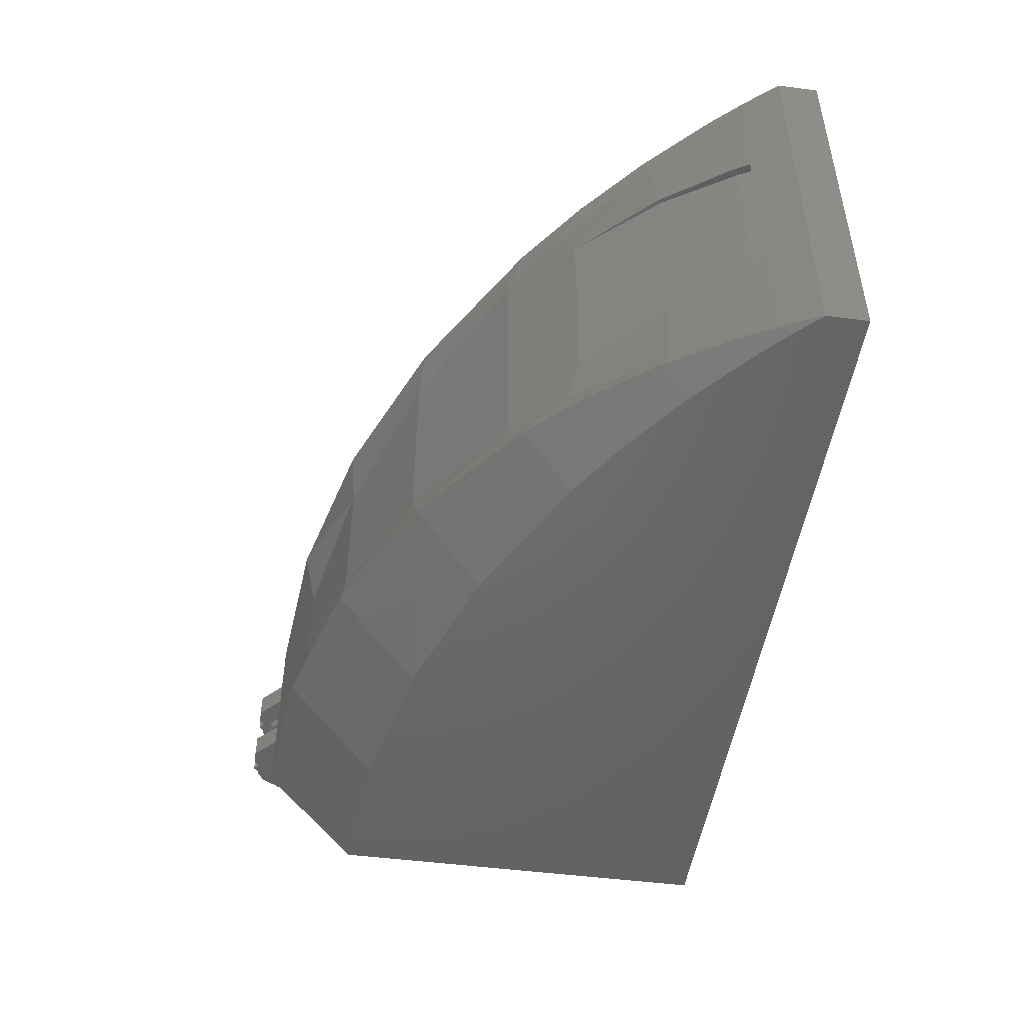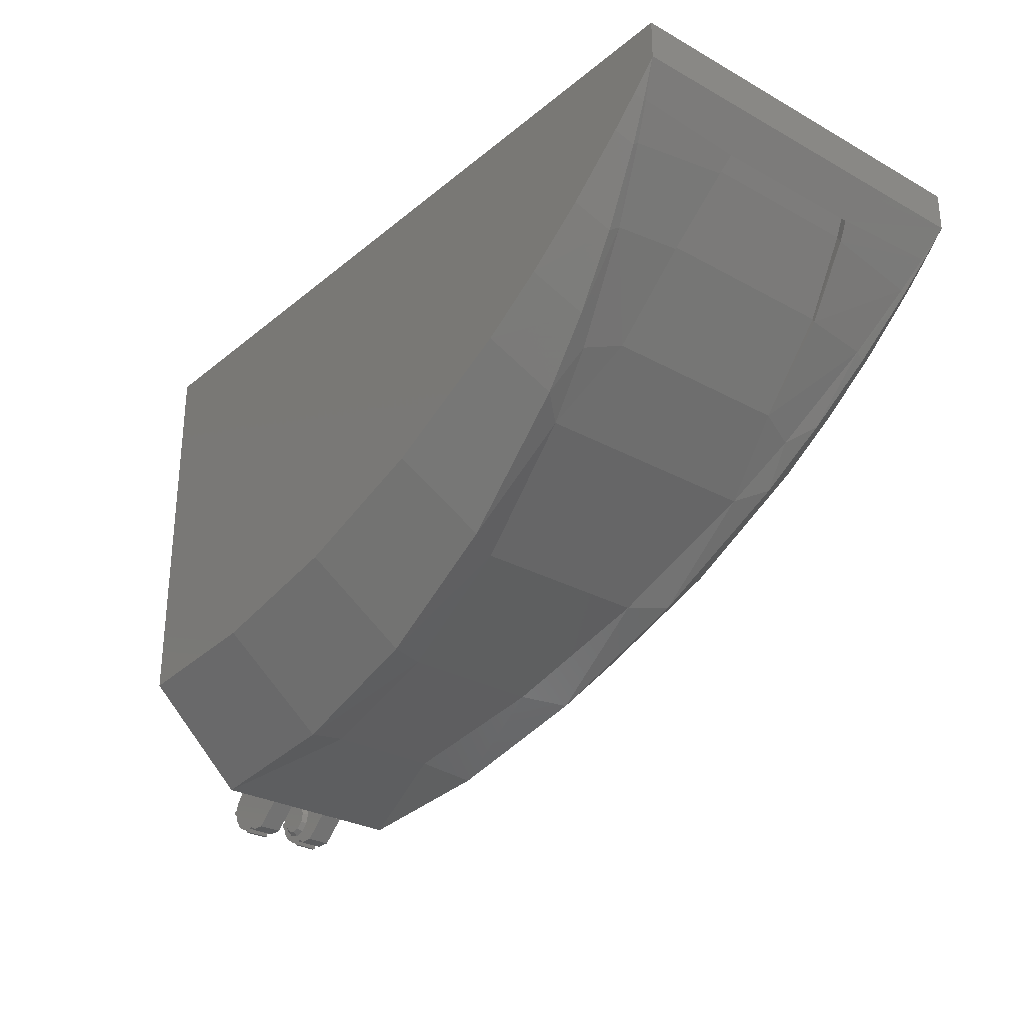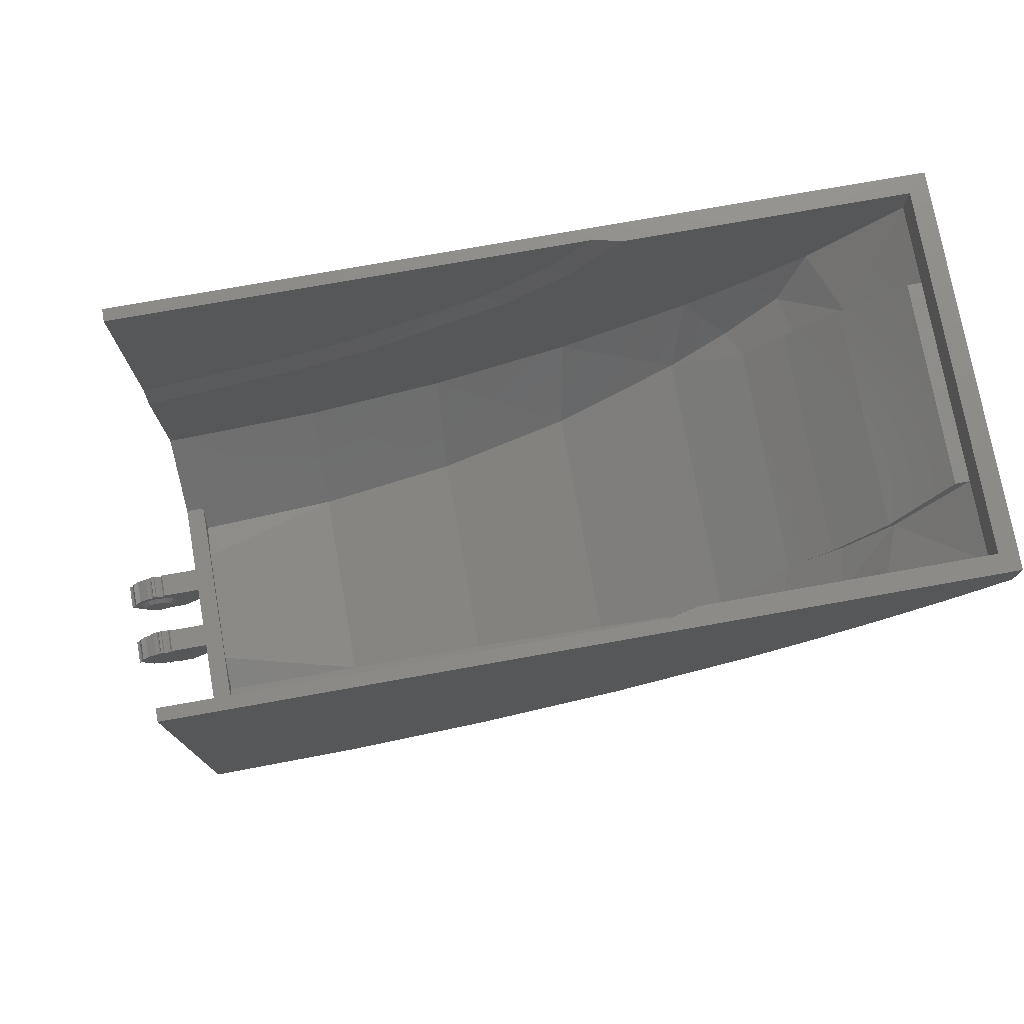
<metadata>
{"format":"stl","ext":"stl","renderer":"f3d","projection":"perspective","resolution":1024,"background":"white","views":[{"elev":-48.4,"azim":81.7,"up":"+Z"},{"elev":-28.9,"azim":50.4,"up":"+Y"},{"elev":75.5,"azim":-10.1,"up":"+Y"}]}
</metadata>
<code>
# stl→obj: 330 verts, 614 faces
v -0.8 -3.898 -0.13
v -0.7364 -3.881 -0.13
v -0.8636 -3.881 -0.13
v -0.9439 -3.687 -0.165
v -0.965 -3.768 -0.165
v -0.9134 -3.704 -0.13
v -0.93 -3.768 -0.13
v -0.8807 -3.624 -0.165
v -0.8636 -3.655 -0.13
v -0.8 -3.603 -0.165
v -0.8 -3.638 -0.13
v -0.7193 -3.624 -0.165
v -0.7364 -3.655 -0.13
v -0.6561 -3.687 -0.165
v -0.6866 -3.704 -0.13
v -0.635 -3.768 -0.165
v -0.67 -3.768 -0.13
v -0.6561 -3.849 -0.165
v -0.6866 -3.832 -0.13
v -0.7193 -3.912 -0.165
v -0.8 -3.933 -0.165
v -0.8807 -3.912 -0.165
v -0.9439 -3.849 -0.165
v -0.9134 -3.832 -0.13
v -0.8636 -3.881 0.13
v -0.7364 -3.881 0.13
v -0.8 -3.898 0.13
v -0.93 -3.768 0.13
v -0.67 -3.768 0.13
v -0.9134 -3.832 0.13
v -0.6866 -3.704 0.13
v -0.9134 -3.704 0.13
v -0.8636 -3.655 0.13
v -0.7364 -3.655 0.13
v -0.8 -3.638 0.13
v -0.6866 -3.832 0.13
v -0.965 -3.768 0.165
v -0.9439 -3.687 0.165
v -0.8807 -3.624 0.165
v -0.8 -3.603 0.165
v -0.7193 -3.624 0.165
v -0.6561 -3.687 0.165
v -0.635 -3.768 0.165
v -0.6561 -3.849 0.165
v -0.7193 -3.912 0.165
v -0.8 -3.933 0.165
v -0.8807 -3.912 0.165
v -0.9439 -3.849 0.165
v -1.038 -3.781 -0.165
v -1.038 -3.755 -0.165
v -1.048 -3.757 -0.165
v -0.4 -3.52 -0.165
v -0.4 -3.52 -0.355
v -0.71 -3.52 -0.165
v -0.71 -3.52 -0.355
v -0.8107 -3.52 -0.355
v -0.8107 -3.52 -0.165
v -0.7893 -3.52 -0.355
v -0.7893 -3.52 -0.165
v -1.048 -3.779 -0.165
v -1.048 -3.779 -0.355
v -1.048 -3.757 -0.355
v -0.4 -3.84 -0.355
v -0.4 -3.84 -0.165
v -0.59 -4.016 -0.355
v -0.59 -4.016 -0.165
v -1.014 -3.725 -0.165
v -1 -3.682 -0.165
v -1.014 -3.725 -0.355
v -1 -3.682 -0.355
v -0.9454 -3.606 -0.165
v -0.9454 -3.606 -0.355
v -0.8642 -3.56 -0.355
v -0.8642 -3.56 -0.165
v -0.8334 -3.551 -0.355
v -0.8334 -3.551 -0.165
v -0.9454 -3.93 -0.355
v -0.8642 -3.976 -0.355
v -0.9454 -3.93 -0.165
v -0.8642 -3.976 -0.165
v -1 -3.854 -0.165
v -1 -3.854 -0.355
v -1.014 -3.811 -0.165
v -1.014 -3.811 -0.355
v -0.8334 -3.985 -0.165
v -0.8334 -3.985 -0.355
v -0.8107 -4.016 -0.165
v -0.8107 -4.016 -0.355
v -0.7893 -4.016 -0.165
v -0.7893 -4.016 -0.355
v -0.71 -4.016 -0.355
v -0.71 -4.016 -0.165
v -0.7573 -3.554 -0.355
v -0.7841 -3.535 -0.355
v -0.7573 -3.554 -0.165
v -0.7841 -3.535 -0.165
v -0.7266 -3.548 -0.355
v -0.7266 -3.548 -0.165
v -0.8179 -3.538 -0.355
v -0.8179 -3.538 -0.165
v -1.022 -3.743 -0.355
v -1.038 -3.755 -0.355
v -1.022 -3.743 -0.165
v -1.022 -3.793 -0.165
v -1.022 -3.793 -0.355
v -1.038 -3.781 -0.355
v -0.8179 -3.998 -0.165
v -0.8179 -3.998 -0.355
v -0.7418 -3.982 -0.355
v -0.7151 -4.001 -0.355
v -0.7418 -3.982 -0.165
v -0.7151 -4.001 -0.165
v -0.7726 -3.988 -0.355
v -0.7726 -3.988 -0.165
v 4.618 -1.904 -1.079
v 4.721 -1.814 -0.7835
v 4.138 -2.283 -0.949
v 4.138 -2.283 0.949
v 4.618 -1.904 1.079
v 4.721 -1.814 0.7835
v 3.093 -2.915 -0.7249
v 3.093 -2.915 0.7249
v 1.947 -3.37 -0.5537
v 1.947 -3.37 0.5537
v -0.4 -3.84 0.801
v -0.4 -3.84 -0.801
v 0.7389 -3.628 0.4426
v 5.266 -1.273 1.291
v 5.3 -1.235 0.7533
v 5.712 -0.7329 0.6626
v 5.652 -0.8128 1.442
v 5.807 -0.6031 0.6307
v 5.83 -0.5705 1.52
v 6 0 -1.6
v 6 0 1.6
v 6 -0.32 -1.6
v 6 -0.32 1.6
v 5.807 -0.6031 -0.6307
v 5.83 -0.5705 -1.52
v 5.266 -1.273 -1.291
v 5.3 -1.235 -0.7533
v 5.712 -0.7329 -0.6626
v 5.652 -0.8128 -1.442
v -0.4 -3.073 -1.6
v -0.4 0 -1.6
v 0.7719 -2.995 -1.6
v 4.158 -1.804 -1.6
v 5.796 -0.5281 -1.6
v 5.584 -0.7306 -1.6
v 5.137 -1.117 -1.6
v 4.661 -1.476 -1.6
v 3.084 -2.356 -1.6
v 1.944 -2.756 -1.6
v -0.4 -3.073 1.6
v 0.7719 -2.995 1.6
v -0.4 0 1.6
v 5.796 -0.5281 1.6
v 5.584 -0.7306 1.6
v 5.137 -1.117 1.6
v 4.661 -1.476 1.6
v 4.158 -1.804 1.6
v 3.084 -2.356 1.6
v 1.944 -2.756 1.6
v 0.873 -3.732 -0.8245
v 2.108 -3.413 -0.8945
v 3.269 -2.892 -1.01
v 4.323 -2.188 -1.168
v 4.801 -1.773 -1.262
v 5.242 -1.321 -1.366
v 5.642 -0.8358 -1.479
v 5.826 -0.5814 -1.538
v 0.8738 -3.732 0.8245
v 2.111 -3.412 0.8947
v 3.27 -2.892 1.01
v 4.325 -2.186 1.168
v 4.804 -1.771 1.263
v 5.242 -1.321 1.366
v 5.641 -0.8375 1.478
v 5.825 -0.583 1.538
v 5.763 -0.5252 -0.6462
v 5.763 -0.5252 0.6462
v 5.674 -0.664 -0.6742
v 5.674 -0.664 0.6742
v 5.284 -1.199 0.7555
v 5.284 -1.199 -0.7556
v 0.7389 -3.628 -0.4426
v -0.4 -3.52 -0.9178
v -0.4 -3.52 0.9178
v -0.25 -3.52 -0.9165
v -0.25 -3.52 0.9165
v -0.4 -3.009 -1.451
v -0.25 -3.008 -1.45
v -0.25 -3.665 -0.7655
v 0.8944 -3.556 -0.787
v 0.9082 -2.911 -1.45
v 2.023 -3.265 -0.8495
v 2.061 -2.656 -1.45
v 3.094 -2.8 -0.9522
v 3.177 -2.245 -1.45
v 4.076 -2.174 -1.093
v 4.224 -1.688 -1.45
v 4.525 -1.807 -1.177
v 4.714 -1.36 -1.45
v 4.943 -1.406 -1.27
v 5.176 -1.003 -1.45
v 5.85 -0.2754 -0.8117
v 5.85 -0.2754 -1.45
v 5.367 -0.9285 -0.904
v -0.25 -3.008 1.45
v -0.4 -3.009 1.451
v -0.25 -3.665 0.7655
v 0.8944 -3.556 0.787
v 0.9082 -2.911 1.45
v 2.023 -3.265 0.8495
v 2.061 -2.656 1.45
v 3.094 -2.8 0.9522
v 3.177 -2.245 1.45
v 4.076 -2.174 1.093
v 4.224 -1.688 1.45
v 4.525 -1.807 1.177
v 4.714 -1.36 1.45
v 4.943 -1.406 1.27
v 5.176 -1.003 1.45
v 5.85 -0.2754 0.8117
v 5.368 -0.9276 0.904
v 5.85 -0.2754 1.45
v -0.4 0 1.5
v -0.4 -1.699 1.5
v -0.4 -1.918 1.45
v -0.4 0 -1.5
v -0.4 -1.699 -1.5
v -0.4 -1.918 -1.45
v 5.85 0 -1.45
v 3.377 0 -1.5
v 3.596 0 -1.45
v 5.85 0 1.45
v 3.377 0 1.5
v 3.596 0 1.45
v 2.98 -0.46 1.5
v 1.955 -1.108 1.5
v 1.386 -1.323 1.5
v 1.838 -1.376 1.45
v 2.409 -1.102 1.45
v 3.288 -0.4138 1.45
v 2.98 -0.46 -1.5
v 2.494 -0.8261 -1.5
v 1.386 -1.323 -1.5
v 0.7986 -1.486 -1.5
v 0.8862 -1.682 -1.45
v 1.514 -1.497 -1.45
v 2.689 -0.9285 -1.45
v 3.192 -0.5139 -1.45
v -0.25 -3.563 0.4914
v -0.25 -3.563 -0.4761
v 4.618 -1.704 -0.9317
v 4.618 -1.704 0.9318
v 5.004 -1.334 -0.9313
v 5.004 -1.333 0.931
v 5.322 -0.9056 -0.9017
v 5.322 -0.9056 0.9017
v 5.738 -0.2754 -0.8117
v 5.738 -0.2754 0.8117
v 4.936 -1.375 -0.9326
v 4.936 -1.375 0.9326
v -1.038 -3.781 0.355
v -1.038 -3.755 0.355
v -1.048 -3.757 0.355
v -0.4 -3.52 0.355
v -0.4 -3.52 0.165
v -0.71 -3.52 0.355
v -0.71 -3.52 0.165
v -0.8107 -3.52 0.165
v -0.8107 -3.52 0.355
v -0.7893 -3.52 0.165
v -0.7893 -3.52 0.355
v -1.048 -3.779 0.355
v -1.048 -3.779 0.165
v -1.048 -3.757 0.165
v -0.4 -3.84 0.165
v -0.4 -3.84 0.355
v -0.59 -4.016 0.165
v -0.59 -4.016 0.355
v -1.014 -3.725 0.355
v -1 -3.682 0.355
v -1.014 -3.725 0.165
v -1 -3.682 0.165
v -0.9454 -3.606 0.355
v -0.9454 -3.606 0.165
v -0.8642 -3.56 0.165
v -0.8642 -3.56 0.355
v -0.8334 -3.551 0.165
v -0.8334 -3.551 0.355
v -0.9454 -3.93 0.165
v -0.8642 -3.976 0.165
v -0.9454 -3.93 0.355
v -0.8642 -3.976 0.355
v -1 -3.854 0.355
v -1 -3.854 0.165
v -1.014 -3.811 0.355
v -1.014 -3.811 0.165
v -0.8334 -3.985 0.355
v -0.8334 -3.985 0.165
v -0.8107 -4.016 0.355
v -0.8107 -4.016 0.165
v -0.7893 -4.016 0.355
v -0.7893 -4.016 0.165
v -0.71 -4.016 0.165
v -0.71 -4.016 0.355
v -0.7573 -3.554 0.165
v -0.7841 -3.535 0.165
v -0.7573 -3.554 0.355
v -0.7841 -3.535 0.355
v -0.7266 -3.548 0.165
v -0.7266 -3.548 0.355
v -0.8179 -3.538 0.165
v -0.8179 -3.538 0.355
v -1.022 -3.743 0.165
v -1.038 -3.755 0.165
v -1.022 -3.743 0.355
v -1.022 -3.793 0.355
v -1.022 -3.793 0.165
v -1.038 -3.781 0.165
v -0.8179 -3.998 0.355
v -0.8179 -3.998 0.165
v -0.7418 -3.982 0.165
v -0.7151 -4.001 0.165
v -0.7418 -3.982 0.355
v -0.7151 -4.001 0.355
v -0.7726 -3.988 0.165
v -0.7726 -3.988 0.355
f 1 2 3
f 4 5 6
f 7 6 5
f 8 4 9
f 4 6 9
f 10 8 11
f 8 9 11
f 12 10 13
f 11 13 10
f 14 12 15
f 12 13 15
f 16 14 17
f 14 15 17
f 18 16 19
f 17 19 16
f 20 18 2
f 18 19 2
f 21 20 1
f 20 2 1
f 22 21 3
f 1 3 21
f 23 22 24
f 22 3 24
f 5 23 7
f 23 24 7
f 25 26 27
f 28 29 30
f 31 28 32
f 32 33 34
f 33 35 34
f 34 31 32
f 29 28 31
f 30 29 36
f 36 25 30
f 25 36 26
f 37 38 28
f 38 32 28
f 38 39 32
f 33 32 39
f 39 40 33
f 35 33 40
f 40 41 35
f 41 34 35
f 41 42 34
f 31 34 42
f 42 43 31
f 29 31 43
f 43 44 29
f 44 36 29
f 44 45 36
f 26 36 45
f 45 46 26
f 27 26 46
f 46 47 27
f 47 25 27
f 47 48 25
f 30 25 48
f 48 37 30
f 28 30 37
f 3 19 24
f 3 2 19
f 24 17 7
f 24 19 17
f 7 15 6
f 7 17 15
f 6 13 9
f 6 15 13
f 9 13 11
f 49 50 51
f 52 53 54
f 53 55 54
f 56 57 58
f 57 59 58
f 60 51 61
f 51 62 61
f 63 64 65
f 64 66 65
f 67 68 69
f 68 70 69
f 68 71 70
f 71 72 70
f 73 72 74
f 72 71 74
f 75 73 76
f 73 74 76
f 77 78 79
f 78 80 79
f 79 81 77
f 81 82 77
f 81 83 82
f 83 84 82
f 85 80 86
f 80 78 86
f 87 88 89
f 88 90 89
f 91 65 92
f 65 66 92
f 93 94 95
f 94 96 95
f 97 93 98
f 93 95 98
f 55 97 54
f 97 98 54
f 58 59 94
f 59 96 94
f 99 75 100
f 75 76 100
f 100 57 99
f 57 56 99
f 101 102 103
f 102 50 103
f 103 67 101
f 67 69 101
f 62 51 102
f 51 50 102
f 83 104 84
f 104 105 84
f 106 105 49
f 105 104 49
f 106 49 61
f 49 60 61
f 87 107 88
f 107 108 88
f 86 108 85
f 108 107 85
f 109 110 111
f 110 112 111
f 113 109 114
f 109 111 114
f 90 113 89
f 113 114 89
f 110 91 112
f 91 92 112
f 62 106 61
f 102 105 106
f 102 106 62
f 101 84 105
f 101 105 102
f 69 82 84
f 69 84 101
f 70 77 82
f 70 82 69
f 72 78 77
f 72 77 70
f 73 86 78
f 73 78 72
f 75 108 86
f 75 86 73
f 99 88 108
f 99 108 75
f 56 90 88
f 56 88 99
f 58 113 90
f 58 90 56
f 94 109 113
f 94 113 58
f 93 110 109
f 93 109 94
f 97 91 110
f 97 110 93
f 65 91 55
f 55 91 97
f 65 53 63
f 65 55 53
f 49 51 60
f 104 103 50
f 104 50 49
f 83 67 103
f 83 103 104
f 81 68 67
f 81 67 83
f 79 71 68
f 79 68 81
f 80 74 71
f 80 71 79
f 85 76 74
f 85 74 80
f 107 100 76
f 107 76 85
f 87 57 100
f 87 100 107
f 89 59 57
f 89 57 87
f 96 59 114
f 114 59 89
f 96 111 95
f 96 114 111
f 95 112 98
f 95 111 112
f 98 92 54
f 98 112 92
f 54 66 52
f 54 92 66
f 52 66 64
f 115 116 117
f 117 116 118
f 119 118 120
f 116 120 118
f 117 118 121
f 118 122 121
f 121 122 123
f 122 124 123
f 125 126 127
f 119 120 128
f 120 129 128
f 130 131 129
f 128 129 131
f 132 133 130
f 131 130 133
f 134 135 136
f 135 137 136
f 137 133 136
f 133 132 136
f 132 138 136
f 138 139 136
f 115 140 116
f 116 140 141
f 142 141 143
f 141 140 143
f 138 142 139
f 142 143 139
f 144 145 146
f 147 145 134
f 134 136 148
f 134 148 149
f 134 149 150
f 134 150 151
f 134 151 147
f 147 152 145
f 152 153 145
f 145 153 146
f 154 155 156
f 137 135 157
f 158 157 135
f 159 158 135
f 160 159 135
f 161 160 135
f 156 162 161
f 156 161 135
f 162 156 163
f 155 163 156
f 126 144 164
f 144 146 164
f 164 146 165
f 146 153 165
f 165 153 166
f 153 152 166
f 166 152 167
f 152 147 167
f 167 147 168
f 147 151 168
f 168 151 169
f 151 150 169
f 169 150 170
f 150 149 170
f 170 149 171
f 149 148 171
f 136 171 148
f 125 172 154
f 155 154 172
f 172 173 155
f 163 155 173
f 173 174 163
f 174 162 163
f 174 175 162
f 161 162 175
f 175 176 161
f 160 161 176
f 176 177 160
f 177 159 160
f 177 178 159
f 158 159 178
f 178 179 158
f 179 157 158
f 137 157 179
f 180 138 181
f 138 132 181
f 182 180 183
f 180 181 183
f 184 185 183
f 182 183 185
f 120 116 184
f 185 184 116
f 141 142 185
f 182 185 142
f 185 116 141
f 180 182 138
f 182 142 138
f 120 184 129
f 129 184 130
f 130 184 183
f 181 132 183
f 132 130 183
f 164 186 126
f 165 123 164
f 164 123 186
f 166 121 165
f 165 121 123
f 167 117 166
f 166 117 121
f 168 115 167
f 167 115 117
f 115 168 140
f 140 168 169
f 169 170 140
f 143 140 170
f 170 171 143
f 171 139 143
f 136 139 171
f 178 131 179
f 131 133 179
f 177 128 178
f 128 131 178
f 119 128 176
f 128 177 176
f 176 175 119
f 118 119 175
f 175 174 118
f 122 118 174
f 174 173 122
f 124 122 173
f 173 172 124
f 127 124 172
f 172 125 127
f 133 137 179
f 187 188 189
f 190 189 188
f 191 187 192
f 187 189 192
f 193 194 192
f 192 194 195
f 194 196 195
f 195 196 197
f 196 198 197
f 198 199 197
f 198 200 199
f 199 200 201
f 200 202 201
f 201 202 203
f 202 204 203
f 203 204 205
f 206 207 208
f 207 205 208
f 205 204 208
f 190 188 209
f 188 210 209
f 211 209 212
f 209 213 212
f 212 213 214
f 213 215 214
f 214 215 216
f 217 216 215
f 216 217 218
f 217 219 218
f 218 219 220
f 219 221 220
f 220 221 222
f 221 223 222
f 224 225 226
f 226 225 223
f 225 222 223
f 125 154 188
f 210 188 154
f 154 156 210
f 227 228 156
f 156 228 210
f 228 229 210
f 188 187 125
f 187 126 125
f 126 187 144
f 187 191 144
f 144 191 145
f 230 145 231
f 145 191 231
f 191 232 231
f 134 145 233
f 230 234 145
f 145 234 233
f 234 235 233
f 134 233 135
f 233 236 135
f 135 236 156
f 227 156 237
f 156 236 237
f 236 238 237
f 237 239 227
f 239 240 227
f 240 241 227
f 241 228 227
f 242 215 229
f 215 213 229
f 210 229 209
f 213 209 229
f 217 215 243
f 215 242 243
f 219 217 244
f 217 243 244
f 236 233 226
f 226 233 224
f 224 233 206
f 233 207 206
f 234 230 245
f 245 230 246
f 246 230 247
f 247 230 248
f 230 231 248
f 249 232 195
f 191 192 232
f 232 192 195
f 197 250 195
f 249 195 250
f 251 250 199
f 250 197 199
f 201 252 199
f 251 199 252
f 233 235 207
f 207 235 205
f 205 235 203
f 235 252 203
f 252 201 203
f 211 253 190
f 190 253 189
f 253 254 189
f 193 189 254
f 202 200 255
f 255 200 218
f 220 256 218
f 256 255 218
f 200 198 218
f 198 216 218
f 214 216 196
f 196 216 198
f 196 194 214
f 194 212 214
f 204 202 257
f 255 257 202
f 257 208 204
f 222 258 220
f 258 256 220
f 225 258 222
f 235 234 252
f 234 245 252
f 252 245 251
f 245 246 251
f 251 246 250
f 250 246 247
f 250 247 249
f 249 247 248
f 249 248 232
f 248 231 232
f 239 237 244
f 238 244 237
f 240 239 243
f 239 244 243
f 241 240 242
f 240 243 242
f 242 229 241
f 229 228 241
f 259 260 261
f 262 261 260
f 263 264 259
f 260 259 264
f 264 263 256
f 263 255 256
f 206 261 224
f 261 262 224
f 206 208 261
f 259 261 208
f 263 259 257
f 259 208 257
f 255 263 257
f 264 258 260
f 260 258 225
f 224 262 225
f 225 262 260
f 264 256 258
f 236 226 238
f 226 223 238
f 223 221 238
f 238 221 244
f 221 219 244
f 123 124 186
f 186 124 127
f 127 126 186
f 265 266 267
f 268 269 270
f 269 271 270
f 272 273 274
f 273 275 274
f 276 267 277
f 267 278 277
f 279 280 281
f 280 282 281
f 283 284 285
f 284 286 285
f 284 287 286
f 287 288 286
f 289 288 290
f 288 287 290
f 291 289 292
f 289 290 292
f 293 294 295
f 294 296 295
f 295 297 293
f 297 298 293
f 297 299 298
f 299 300 298
f 301 296 302
f 296 294 302
f 303 304 305
f 304 306 305
f 307 281 308
f 281 282 308
f 309 310 311
f 310 312 311
f 313 309 314
f 309 311 314
f 271 313 270
f 313 314 270
f 274 275 310
f 275 312 310
f 315 291 316
f 291 292 316
f 316 273 315
f 273 272 315
f 317 318 319
f 318 266 319
f 319 283 317
f 283 285 317
f 278 267 318
f 267 266 318
f 299 320 300
f 320 321 300
f 322 321 265
f 321 320 265
f 322 265 277
f 265 276 277
f 303 323 304
f 323 324 304
f 302 324 301
f 324 323 301
f 325 326 327
f 326 328 327
f 329 325 330
f 325 327 330
f 306 329 305
f 329 330 305
f 326 307 328
f 307 308 328
f 278 322 277
f 318 321 322
f 318 322 278
f 317 300 321
f 317 321 318
f 285 298 300
f 285 300 317
f 286 293 298
f 286 298 285
f 288 294 293
f 288 293 286
f 289 302 294
f 289 294 288
f 291 324 302
f 291 302 289
f 315 304 324
f 315 324 291
f 272 306 304
f 272 304 315
f 274 329 306
f 274 306 272
f 310 325 329
f 310 329 274
f 309 326 325
f 309 325 310
f 313 307 326
f 313 326 309
f 281 307 271
f 271 307 313
f 281 269 279
f 281 271 269
f 265 267 276
f 320 319 266
f 320 266 265
f 299 283 319
f 299 319 320
f 297 284 283
f 297 283 299
f 295 287 284
f 295 284 297
f 296 290 287
f 296 287 295
f 301 292 290
f 301 290 296
f 323 316 292
f 323 292 301
f 303 273 316
f 303 316 323
f 305 275 273
f 305 273 303
f 312 275 330
f 330 275 305
f 312 327 311
f 312 330 327
f 311 328 314
f 311 327 328
f 314 308 270
f 314 328 308
f 270 282 268
f 270 308 282
f 268 282 280
f 254 194 193
f 212 253 211
f 253 212 254
f 194 254 212

</code>
